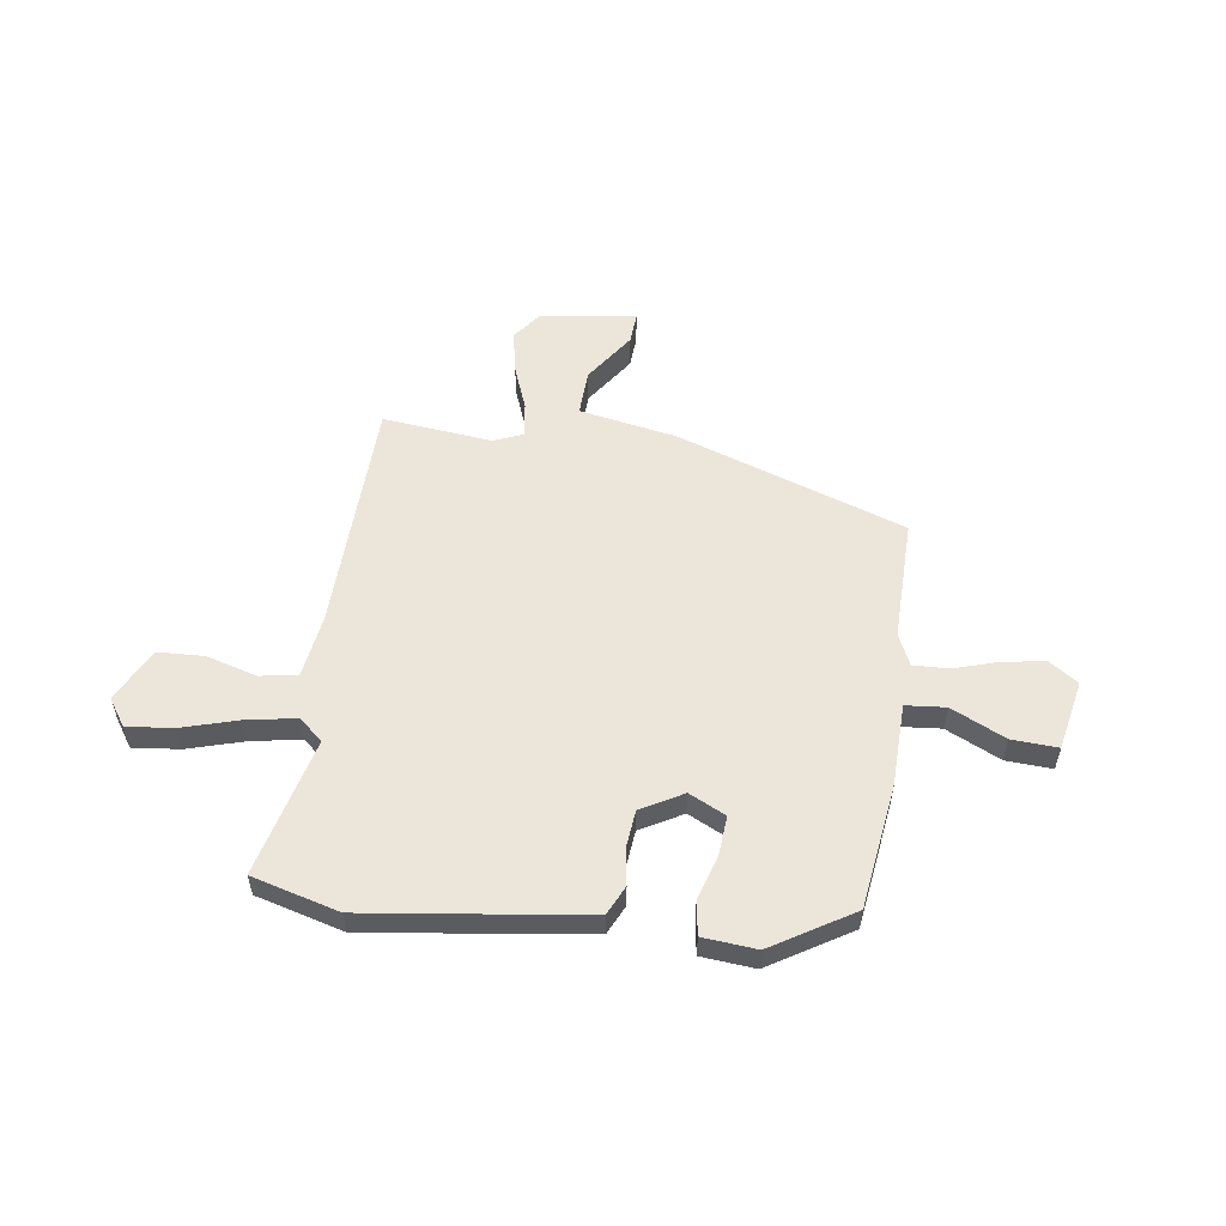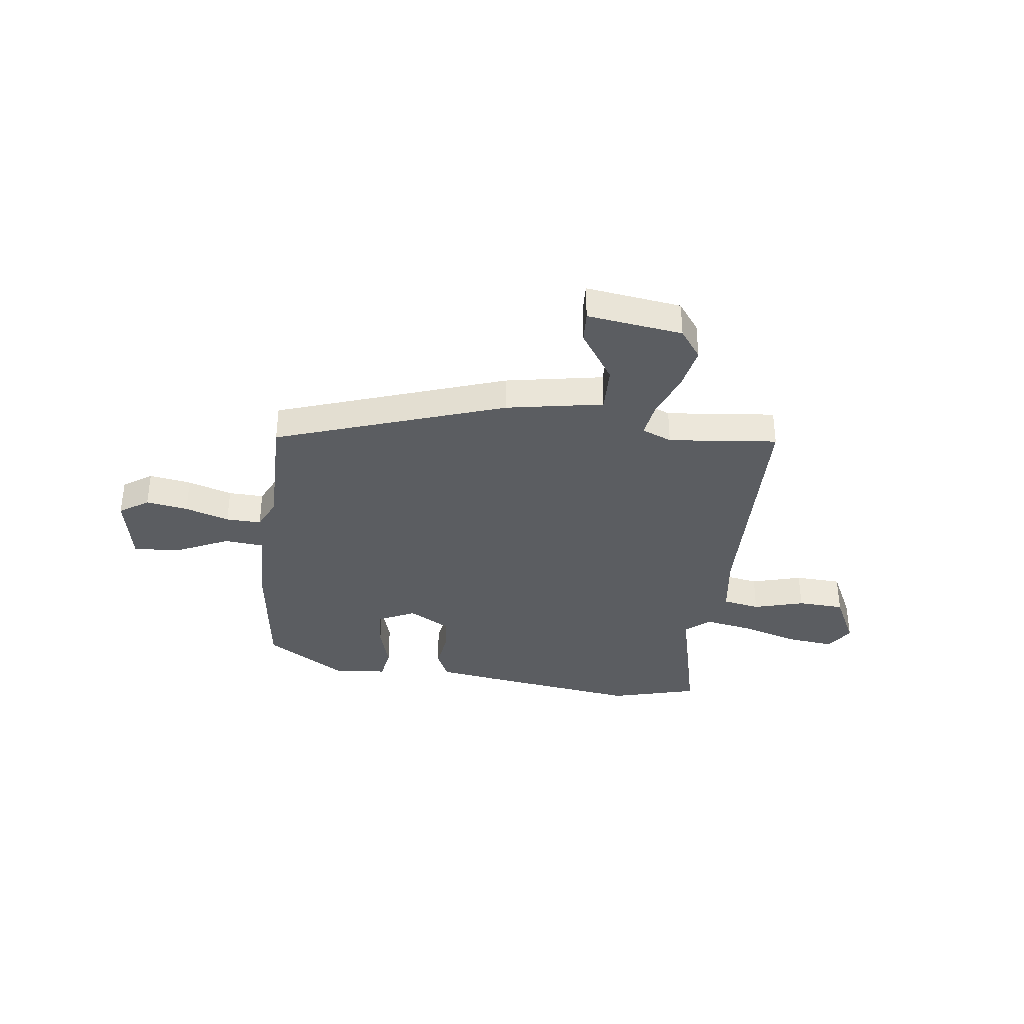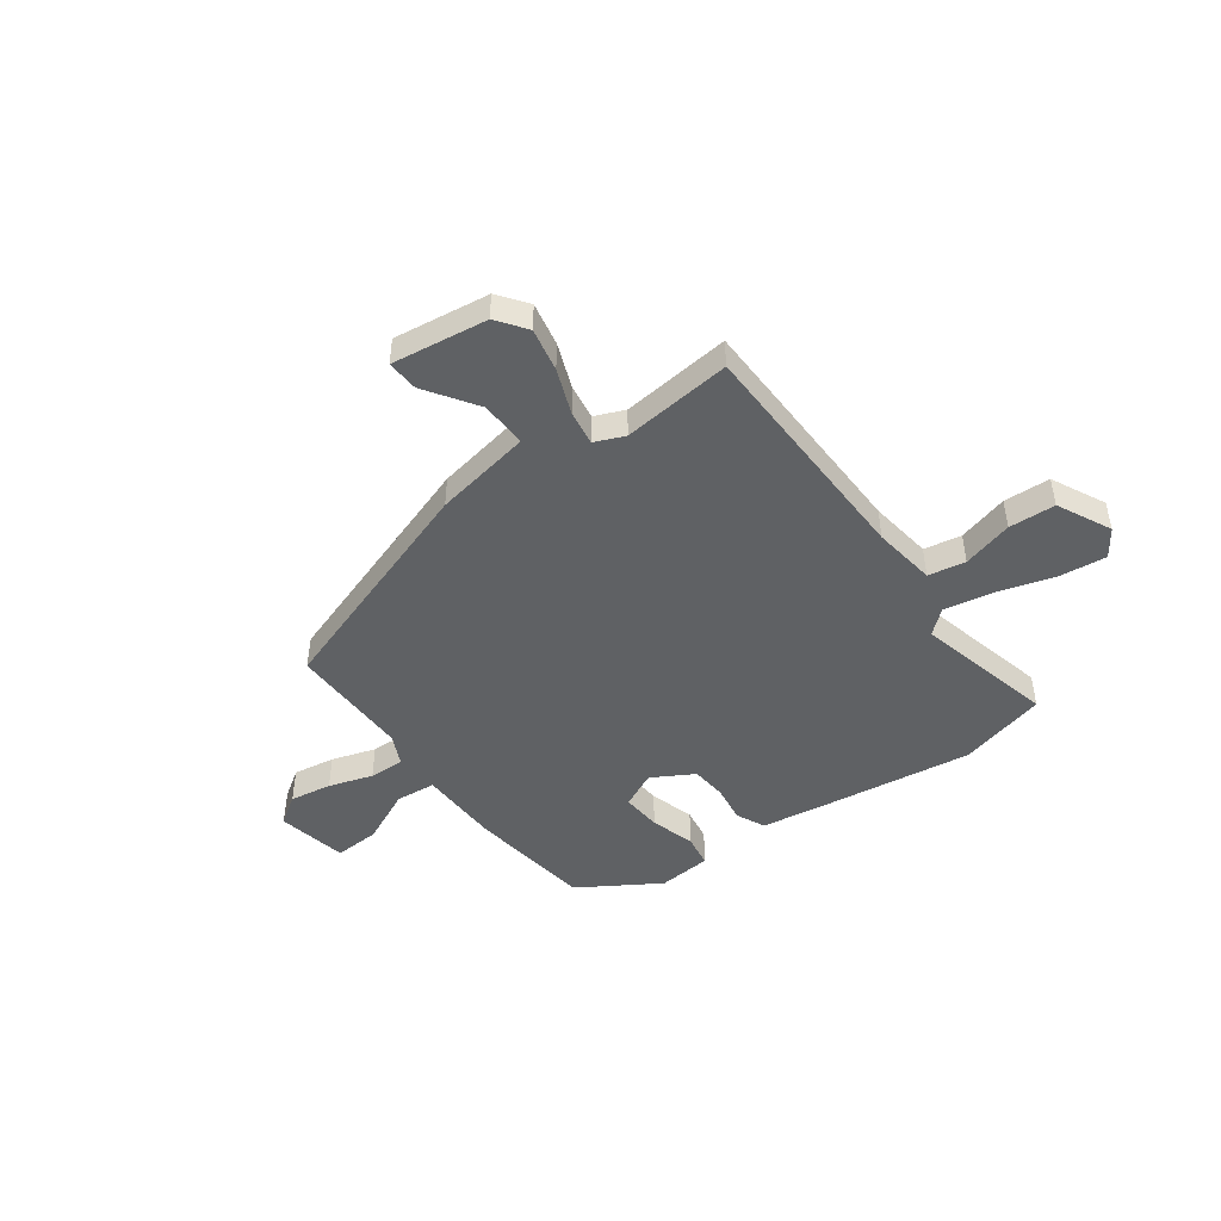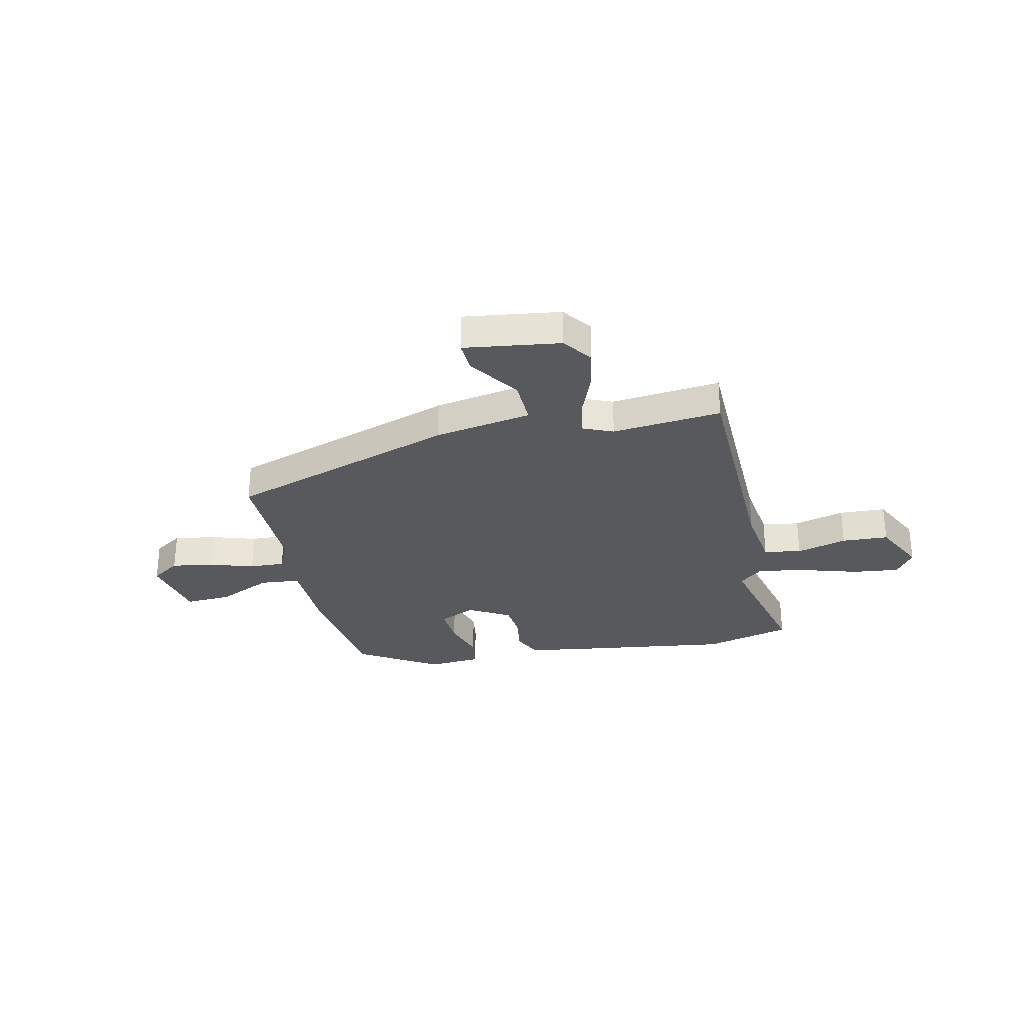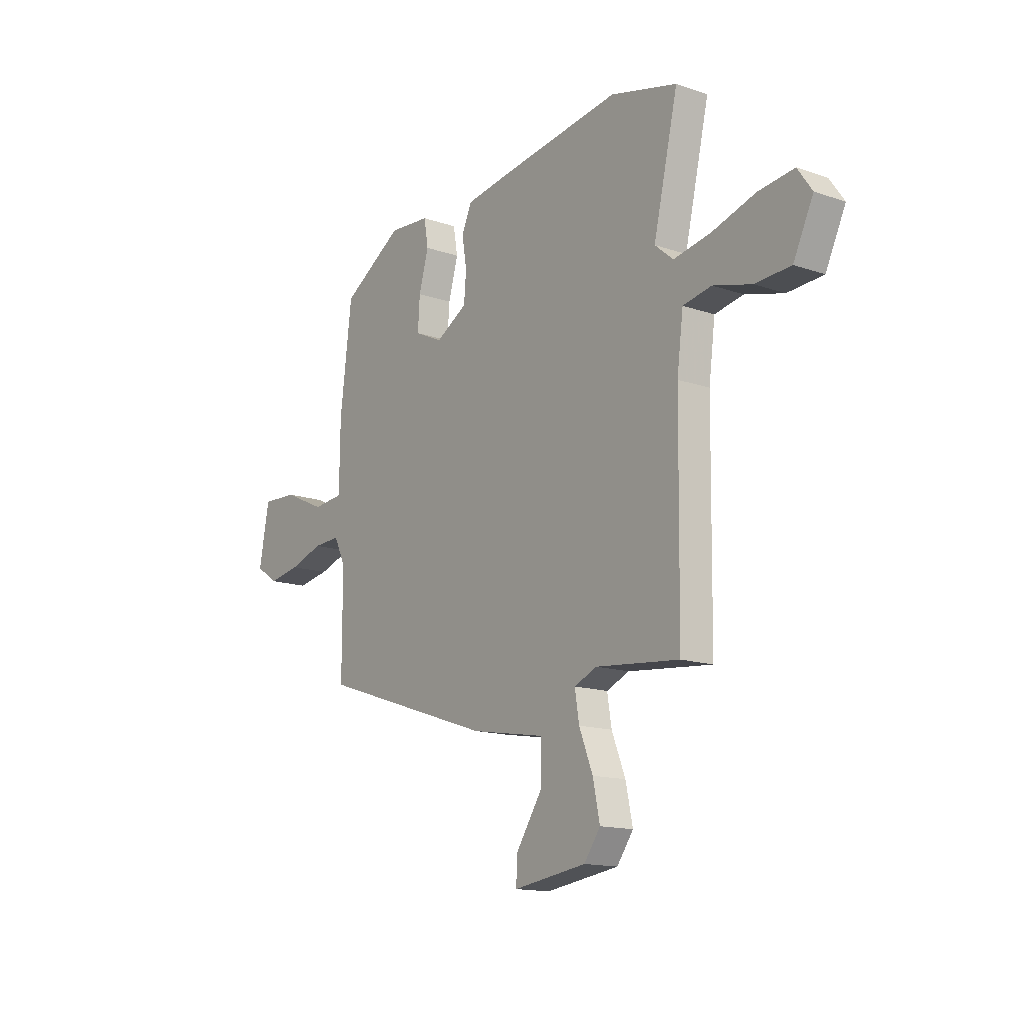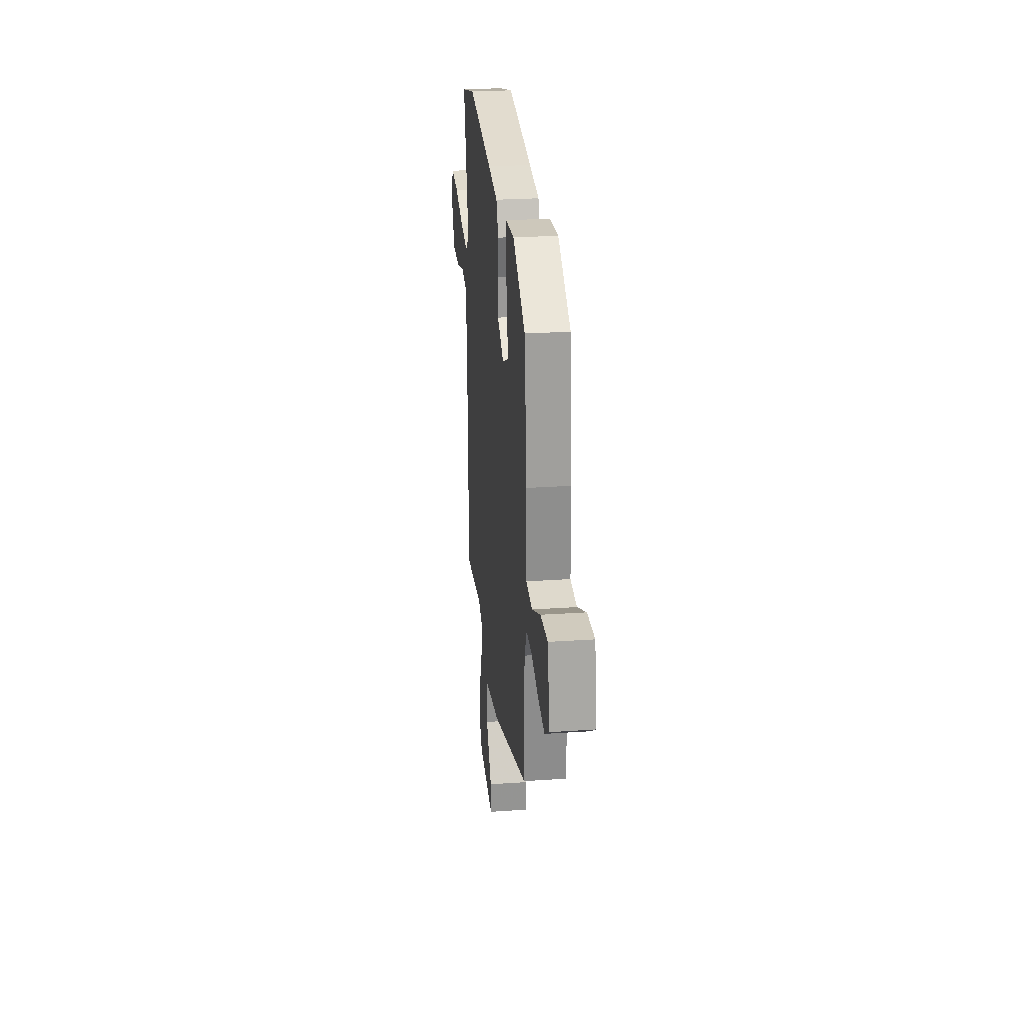
<metadata>
{"format":"obj","ext":"obj","renderer":"f3d","projection":"perspective","resolution":1024,"background":"white","views":[{"elev":55.2,"azim":8.8,"up":"+Y"},{"elev":-36.0,"azim":173.2,"up":"+Y"},{"elev":-46.7,"azim":-143.4,"up":"+Y"},{"elev":-29.4,"azim":-167.1,"up":"+Y"},{"elev":-14.6,"azim":-126.7,"up":"+Z"},{"elev":26.2,"azim":83.8,"up":"+Z"}]}
</metadata>
<code>
v 0.495 0.07 0.404
v 0.525 0.07 0.16
v 0.527 0.07 -0.002
v 0.605 0.07 -0.01
v 0.712 0.07 0.039
v 0.802 0.07 0.043
v 0.828 0.07 -0.095
v 0.771 0.07 -0.133
v 0.689 0.07 -0.119
v 0.603 0.07 -0.091
v 0.534 0.07 -0.088
v 0.505 0.07 -0.149
v 0.505 0.07 -0.388
v 0.056 0.07 -0.537
v -0.135 0.07 -0.57
v -0.133 0.07 -0.661
v -0.066 0.07 -0.762
v -0.063 0.07 -0.824
v -0.25 0.07 -0.797
v -0.292 0.07 -0.739
v -0.274 0.07 -0.654
v -0.239 0.07 -0.566
v -0.228 0.07 -0.498
v -0.286 0.07 -0.473
v -0.5 0.07 -0.494
v -0.506 0.07 -0.028
v -0.522 0.07 0.096
v -0.595 0.07 0.11
v -0.694 0.07 0.083
v -0.785 0.07 0.088
v -0.836 0.07 0.194
v -0.799 0.07 0.247
v -0.708 0.07 0.236
v -0.597 0.07 0.202
v -0.501 0.07 0.184
v -0.454 0.07 0.224
v -0.517 0.07 0.496
v -0.346 0.07 0.54
v -0.041 0.07 0.496
v 0.08 0.07 0.477
v 0.106 0.07 0.42
v 0.094 0.07 0.346
v 0.1 0.07 0.276
v 0.181 0.07 0.229
v 0.253 0.07 0.263
v 0.248 0.07 0.341
v 0.223 0.07 0.429
v 0.234 0.07 0.494
v 0.339 0.07 0.502
v 0.495 0 0.404
v 0.525 0 0.16
v 0.527 0 -0.002
v 0.605 0 -0.01
v 0.712 0 0.039
v 0.802 0 0.043
v 0.828 0 -0.095
v 0.771 0 -0.133
v 0.689 0 -0.119
v 0.603 0 -0.091
v 0.534 0 -0.088
v 0.505 0 -0.149
v 0.505 0 -0.388
v 0.056 0 -0.537
v -0.135 0 -0.57
v -0.133 0 -0.661
v -0.066 0 -0.762
v -0.063 0 -0.824
v -0.25 0 -0.797
v -0.292 0 -0.739
v -0.274 0 -0.654
v -0.239 0 -0.566
v -0.228 0 -0.498
v -0.286 0 -0.473
v -0.5 0 -0.494
v -0.506 0 -0.028
v -0.522 0 0.096
v -0.595 0 0.11
v -0.694 0 0.083
v -0.785 0 0.088
v -0.836 0 0.194
v -0.799 0 0.247
v -0.708 0 0.236
v -0.597 0 0.202
v -0.501 0 0.184
v -0.454 0 0.224
v -0.517 0 0.496
v -0.346 0 0.54
v -0.041 0 0.496
v 0.08 0 0.477
v 0.106 0 0.42
v 0.094 0 0.346
v 0.1 0 0.276
v 0.181 0 0.229
v 0.253 0 0.263
v 0.248 0 0.341
v 0.223 0 0.429
v 0.234 0 0.494
v 0.339 0 0.502
f 1 2 3
f 49 1 3
f 48 49 3
f 47 48 3
f 46 47 3
f 45 46 3
f 44 45 3
f 43 44 3
f 40 41 42
f 39 40 42
f 38 39 42
f 37 38 42
f 36 37 42
f 35 36 42 43
f 32 33 34
f 31 32 34
f 30 31 34
f 29 30 34
f 28 29 34
f 27 28 34 35
f 35 43 3
f 27 35 3
f 26 27 3
f 20 21 22
f 19 20 22
f 18 19 22
f 17 18 22
f 16 17 22
f 15 16 22 23
f 14 15 23
f 13 14 23
f 12 13 23
f 11 12 23 24
f 8 9 10
f 7 8 10
f 6 7 10
f 5 6 10
f 4 5 10
f 4 10 11
f 24 25 26
f 11 24 26
f 4 11 26
f 3 4 26
f 52 51 50
f 52 50 98
f 52 98 97
f 52 97 96
f 52 96 95
f 52 95 94
f 52 94 93
f 52 93 92
f 91 90 89
f 91 89 88
f 91 88 87
f 91 87 86
f 91 86 85
f 92 91 85 84
f 83 82 81
f 83 81 80
f 83 80 79
f 83 79 78
f 83 78 77
f 84 83 77 76
f 52 92 84
f 52 84 76
f 52 76 75
f 71 70 69
f 71 69 68
f 71 68 67
f 71 67 66
f 71 66 65
f 72 71 65 64
f 72 64 63
f 72 63 62
f 72 62 61
f 73 72 61 60
f 59 58 57
f 59 57 56
f 59 56 55
f 59 55 54
f 59 54 53
f 60 59 53
f 75 74 73
f 75 73 60
f 75 60 53
f 75 53 52
f 1 50 51 2
f 2 51 52 3
f 3 52 53 4
f 4 53 54 5
f 5 54 55 6
f 6 55 56 7
f 7 56 57 8
f 8 57 58 9
f 9 58 59 10
f 10 59 60 11
f 11 60 61 12
f 12 61 62 13
f 13 62 63 14
f 14 63 64 15
f 15 64 65 16
f 16 65 66 17
f 17 66 67 18
f 18 67 68 19
f 19 68 69 20
f 20 69 70 21
f 21 70 71 22
f 22 71 72 23
f 23 72 73 24
f 24 73 74 25
f 25 74 75 26
f 26 75 76 27
f 27 76 77 28
f 28 77 78 29
f 29 78 79 30
f 30 79 80 31
f 31 80 81 32
f 32 81 82 33
f 33 82 83 34
f 34 83 84 35
f 35 84 85 36
f 36 85 86 37
f 37 86 87 38
f 38 87 88 39
f 39 88 89 40
f 40 89 90 41
f 41 90 91 42
f 42 91 92 43
f 43 92 93 44
f 44 93 94 45
f 45 94 95 46
f 46 95 96 47
f 47 96 97 48
f 48 97 98 49
f 49 98 50 1

</code>
